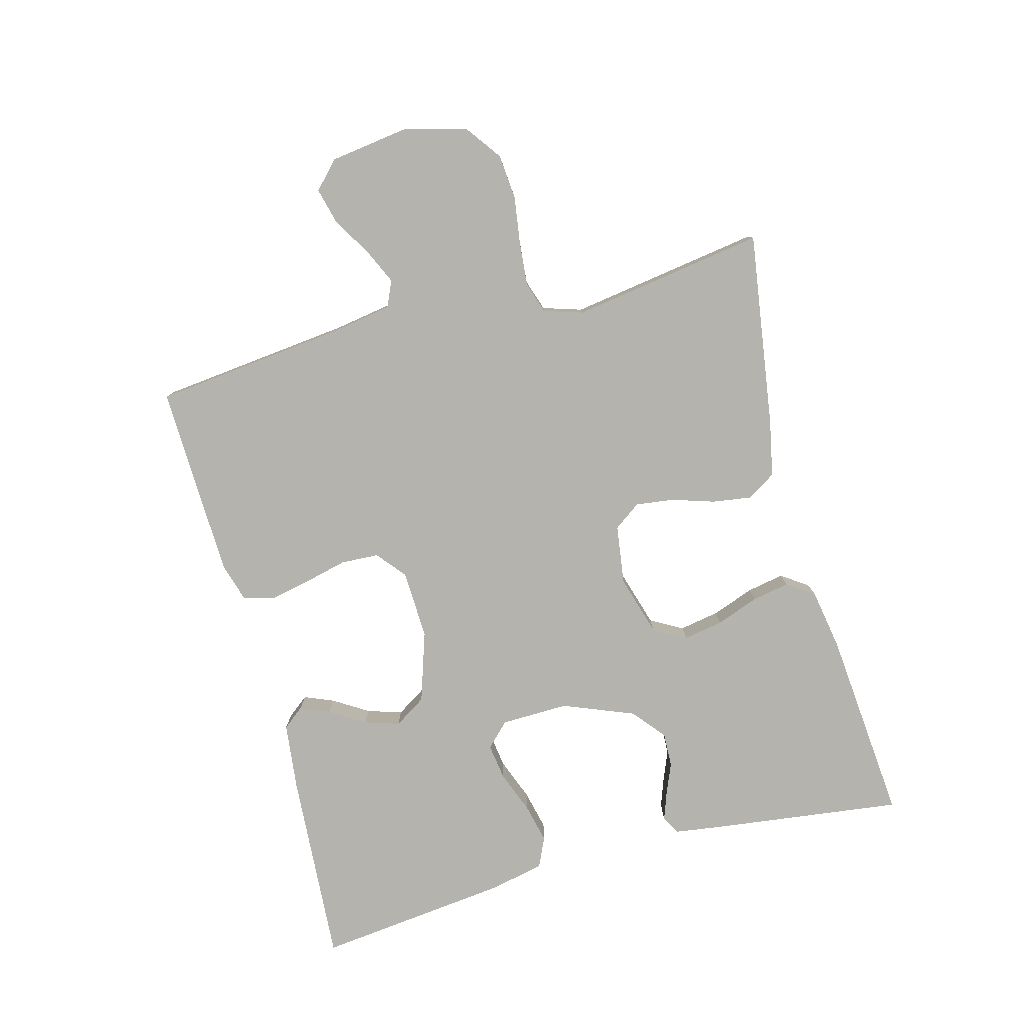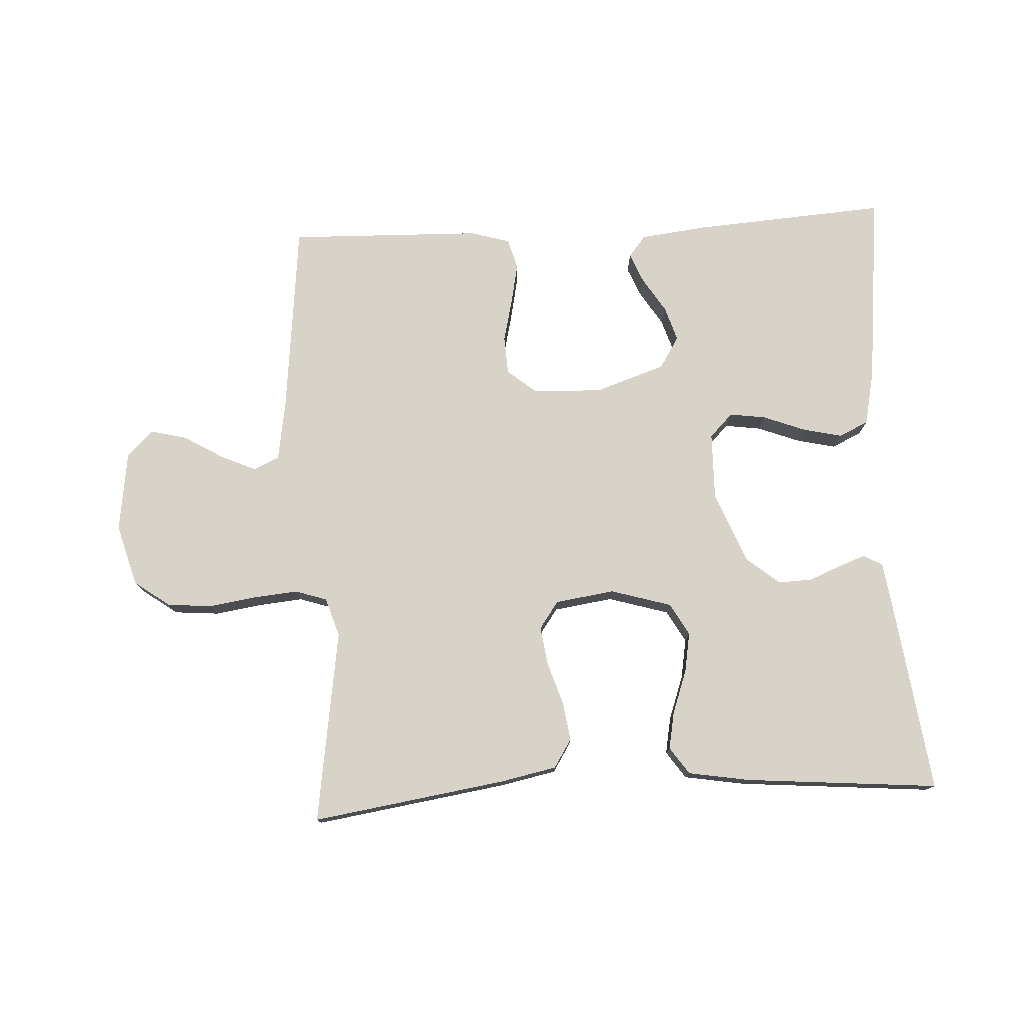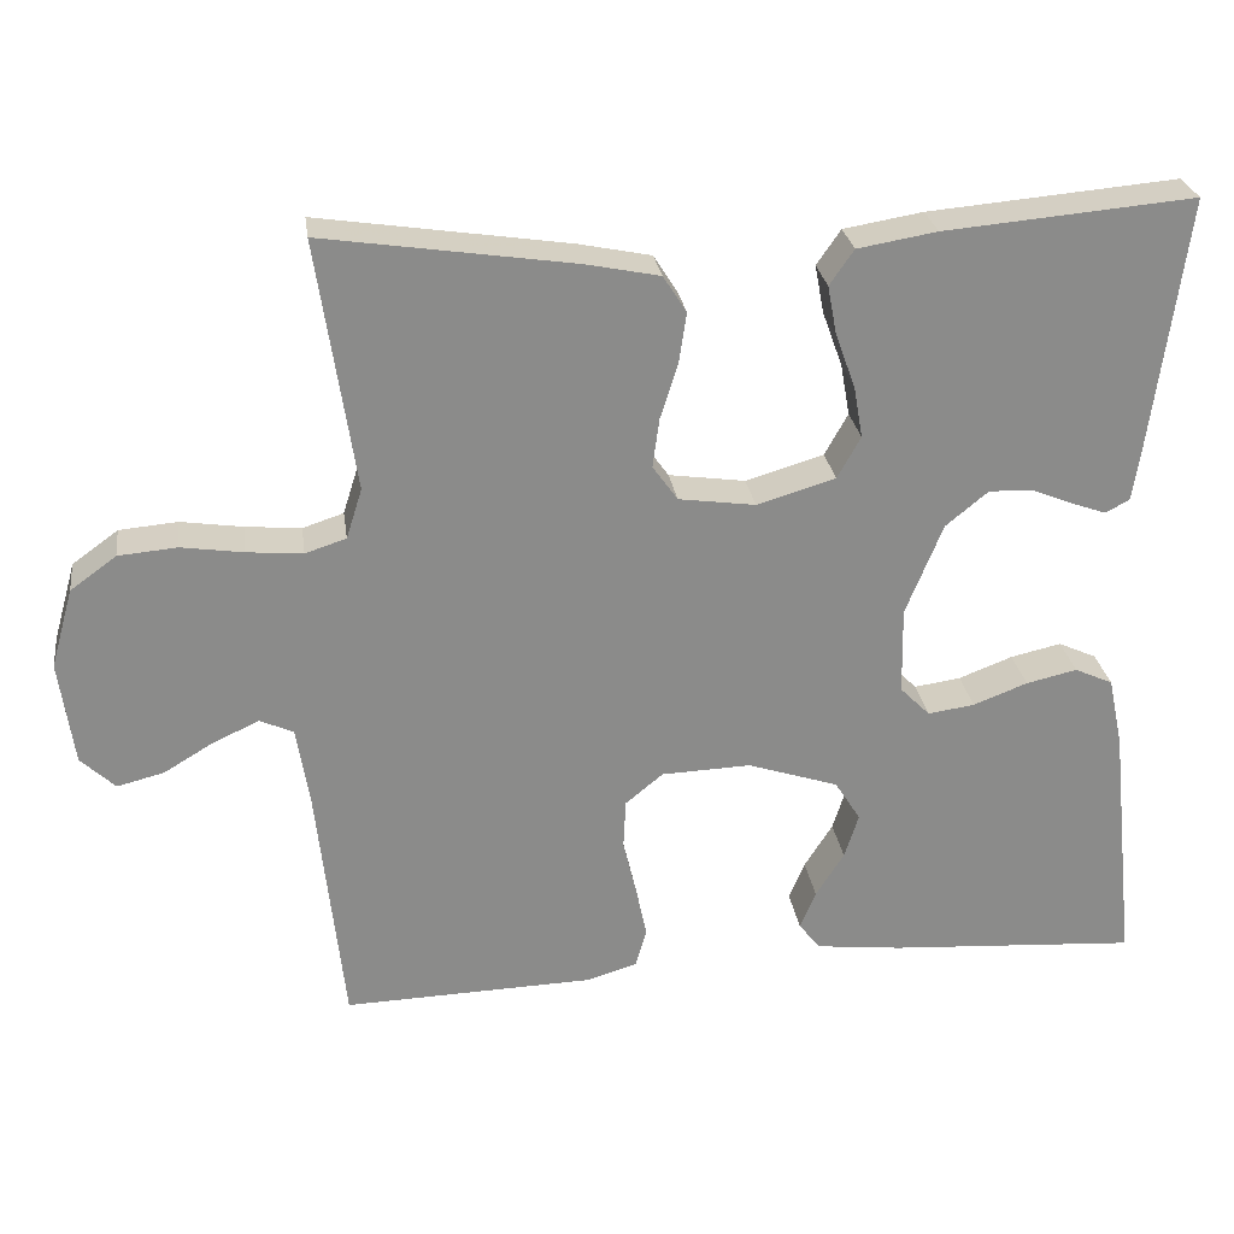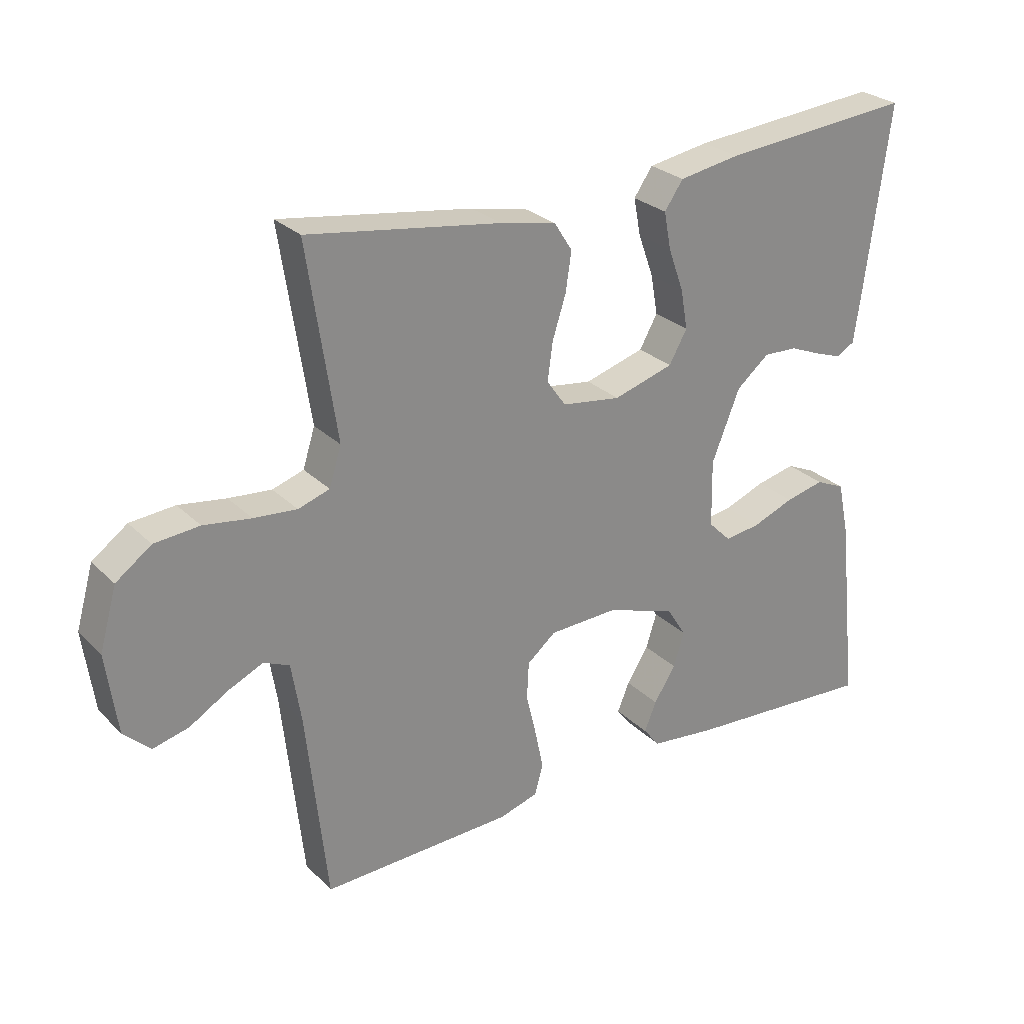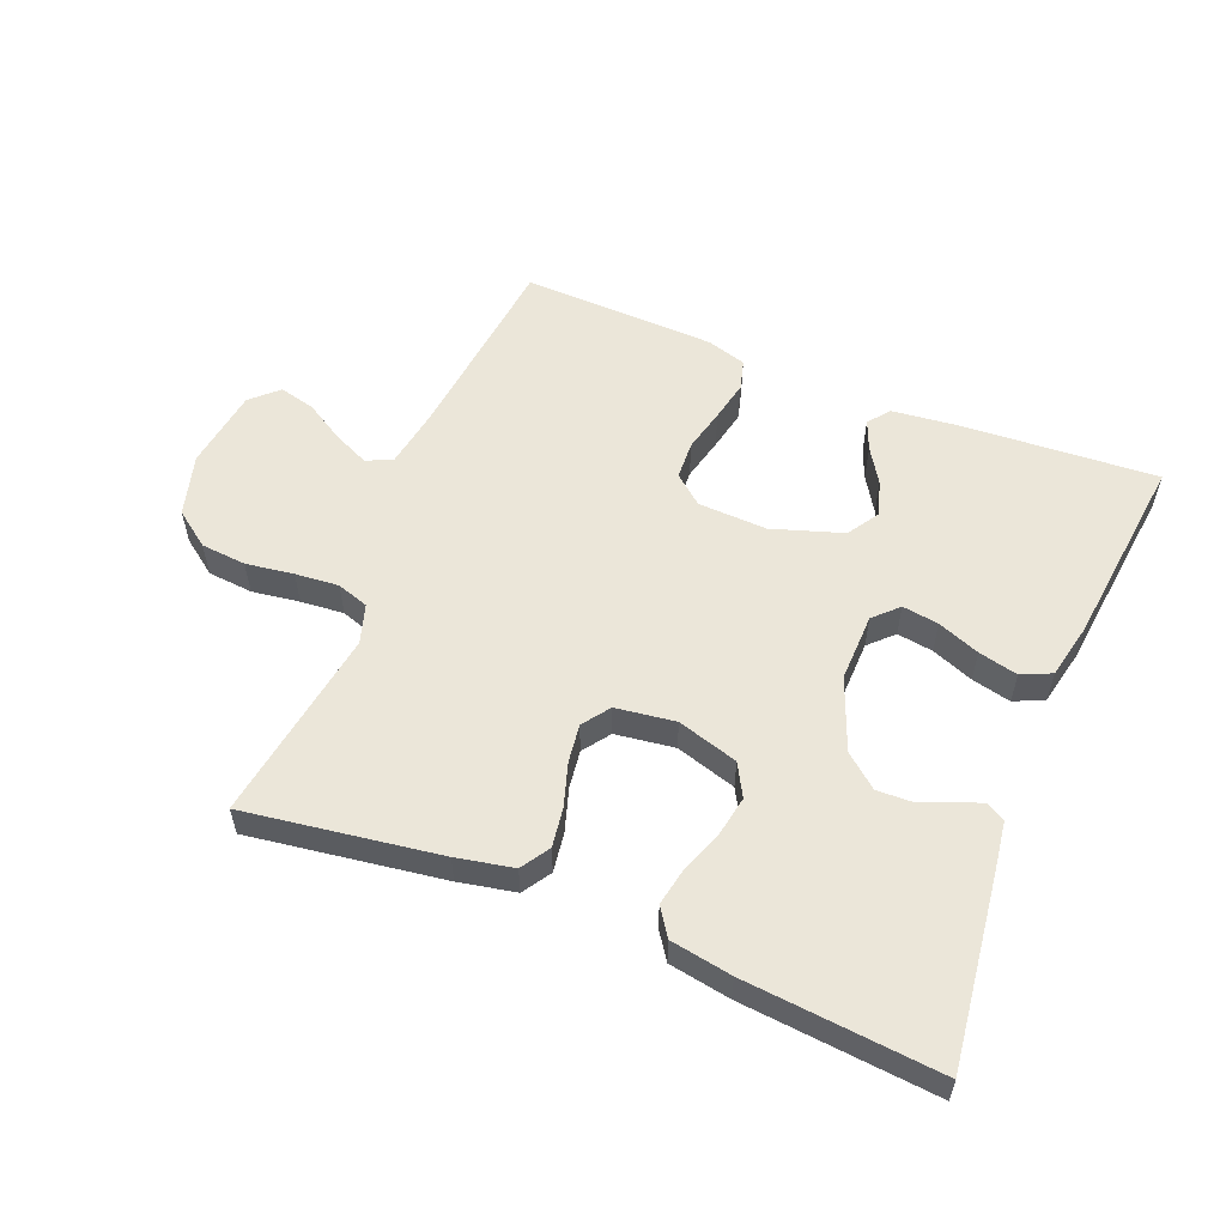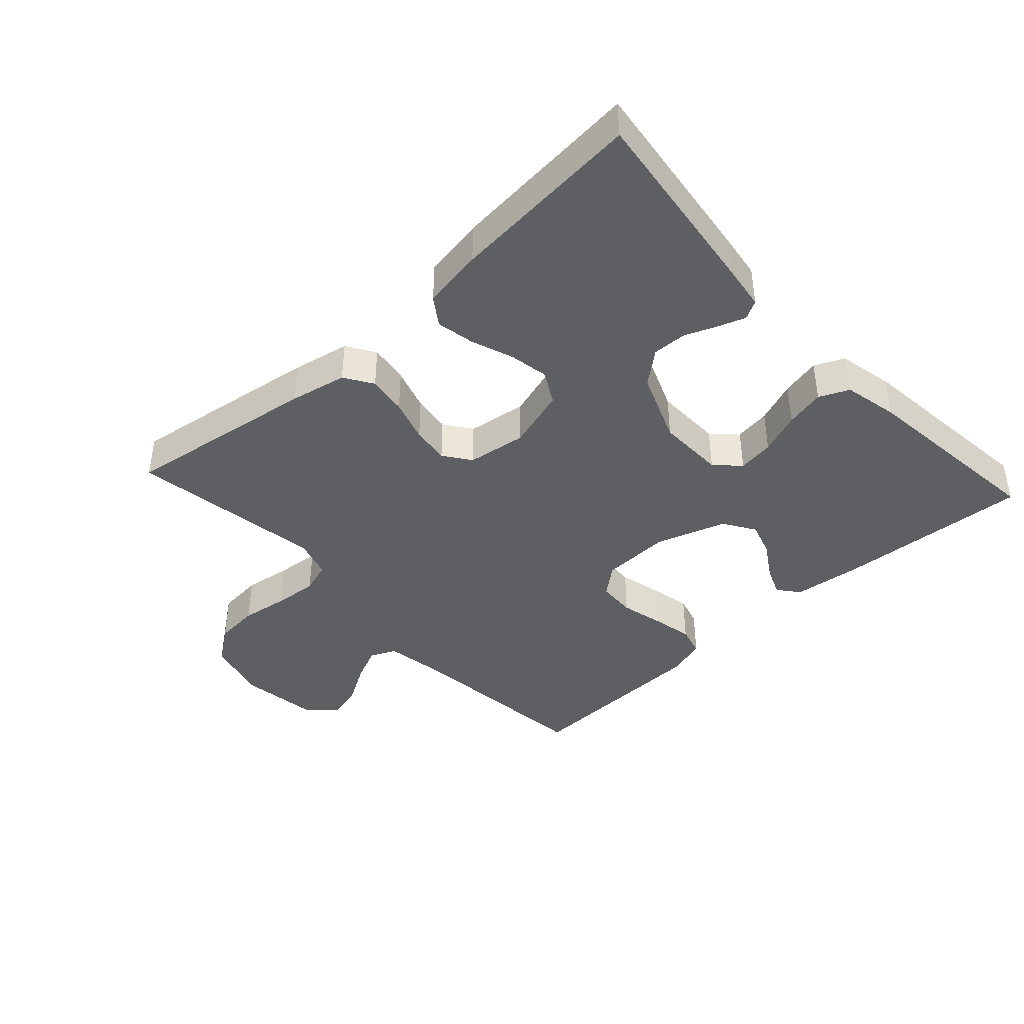
<metadata>
{"format":"obj","ext":"obj","renderer":"f3d","projection":"perspective","resolution":1024,"background":"white","views":[{"elev":-80.0,"azim":-74.9,"up":"+Y"},{"elev":76.8,"azim":-3.1,"up":"+Y"},{"elev":26.7,"azim":-8.0,"up":"+Z"},{"elev":27.0,"azim":-34.4,"up":"+Z"},{"elev":56.2,"azim":22.2,"up":"+Y"},{"elev":-41.4,"azim":42.6,"up":"+Y"}]}
</metadata>
<code>
v 0.5 0.07 -0.5
v 0.2 0.07 -0.48
v 0.096 0.07 -0.468
v 0.07 0.07 -0.435
v 0.089 0.07 -0.389
v 0.123 0.07 -0.335
v 0.14 0.07 -0.281
v 0.109 0.07 -0.232
v 0 0.07 -0.196
v -0.107 0.07 -0.2
v -0.152 0.07 -0.237
v -0.155 0.07 -0.296
v -0.139 0.07 -0.363
v -0.126 0.07 -0.426
v -0.139 0.07 -0.473
v -0.2 0.07 -0.491
v -0.5 0.07 -0.5
v -0.532 0.07 -0.2
v -0.547 0.07 -0.107
v -0.587 0.07 -0.089
v -0.642 0.07 -0.114
v -0.702 0.07 -0.15
v -0.758 0.07 -0.164
v -0.799 0.07 -0.125
v -0.816 0.07 0
v -0.789 0.07 0.095
v -0.734 0.07 0.135
v -0.664 0.07 0.141
v -0.59 0.07 0.13
v -0.523 0.07 0.124
v -0.474 0.07 0.14
v -0.455 0.07 0.2
v -0.5 0.07 0.5
v -0.2 0.07 0.455
v -0.112 0.07 0.437
v -0.084 0.07 0.393
v -0.093 0.07 0.332
v -0.114 0.07 0.266
v -0.122 0.07 0.207
v -0.092 0.07 0.165
v 0 0.07 0.152
v 0.094 0.07 0.18
v 0.122 0.07 0.23
v 0.111 0.07 0.292
v 0.087 0.07 0.358
v 0.076 0.07 0.416
v 0.105 0.07 0.458
v 0.2 0.07 0.474
v 0.5 0.07 0.5
v 0.461 0.07 0.2
v 0.451 0.07 0.131
v 0.422 0.07 0.115
v 0.38 0.07 0.13
v 0.331 0.07 0.15
v 0.278 0.07 0.152
v 0.227 0.07 0.11
v 0.183 0.07 0
v 0.185 0.07 -0.105
v 0.221 0.07 -0.141
v 0.277 0.07 -0.133
v 0.342 0.07 -0.108
v 0.403 0.07 -0.094
v 0.449 0.07 -0.115
v 0.467 0.07 -0.2
v 0.5 0 -0.5
v 0.2 0 -0.48
v 0.096 0 -0.468
v 0.07 0 -0.435
v 0.089 0 -0.389
v 0.123 0 -0.335
v 0.14 0 -0.281
v 0.109 0 -0.232
v 0 0 -0.196
v -0.107 0 -0.2
v -0.152 0 -0.237
v -0.155 0 -0.296
v -0.139 0 -0.363
v -0.126 0 -0.426
v -0.139 0 -0.473
v -0.2 0 -0.491
v -0.5 0 -0.5
v -0.532 0 -0.2
v -0.547 0 -0.107
v -0.587 0 -0.089
v -0.642 0 -0.114
v -0.702 0 -0.15
v -0.758 0 -0.164
v -0.799 0 -0.125
v -0.816 0 0
v -0.789 0 0.095
v -0.734 0 0.135
v -0.664 0 0.141
v -0.59 0 0.13
v -0.523 0 0.124
v -0.474 0 0.14
v -0.455 0 0.2
v -0.5 0 0.5
v -0.2 0 0.455
v -0.112 0 0.437
v -0.084 0 0.393
v -0.093 0 0.332
v -0.114 0 0.266
v -0.122 0 0.207
v -0.092 0 0.165
v 0 0 0.152
v 0.094 0 0.18
v 0.122 0 0.23
v 0.111 0 0.292
v 0.087 0 0.358
v 0.076 0 0.416
v 0.105 0 0.458
v 0.2 0 0.474
v 0.5 0 0.5
v 0.461 0 0.2
v 0.451 0 0.131
v 0.422 0 0.115
v 0.38 0 0.13
v 0.331 0 0.15
v 0.278 0 0.152
v 0.227 0 0.11
v 0.183 0 0
v 0.185 0 -0.105
v 0.221 0 -0.141
v 0.277 0 -0.133
v 0.342 0 -0.108
v 0.403 0 -0.094
v 0.449 0 -0.115
v 0.467 0 -0.2
f 4 5 6
f 3 4 6
f 2 3 6
f 1 2 6
f 64 1 6
f 63 64 6
f 62 63 6
f 61 62 6
f 60 61 6
f 59 60 6 7
f 58 59 7 8
f 57 58 8 9
f 56 57 9 10
f 52 53 54
f 51 52 54
f 50 51 54
f 49 50 54
f 48 49 54
f 47 48 54
f 46 47 54
f 45 46 54
f 44 45 54
f 43 44 54 55
f 42 43 55 56
f 36 37 38
f 35 36 38
f 34 35 38
f 33 34 38
f 32 33 38
f 31 32 38 39
f 30 31 39 40
f 27 28 29
f 26 27 29
f 25 26 29
f 24 25 29
f 23 24 29
f 22 23 29
f 21 22 29
f 20 21 29 30
f 30 40 41
f 20 30 41
f 19 20 41
f 16 17 18
f 15 16 18
f 14 15 18
f 13 14 18
f 12 13 18
f 11 12 18 19
f 41 42 56
f 19 41 56
f 11 19 56
f 10 11 56
f 70 69 68
f 70 68 67
f 70 67 66
f 70 66 65
f 70 65 128
f 70 128 127
f 70 127 126
f 70 126 125
f 70 125 124
f 71 70 124 123
f 72 71 123 122
f 73 72 122 121
f 74 73 121 120
f 118 117 116
f 118 116 115
f 118 115 114
f 118 114 113
f 118 113 112
f 118 112 111
f 118 111 110
f 118 110 109
f 118 109 108
f 119 118 108 107
f 120 119 107 106
f 102 101 100
f 102 100 99
f 102 99 98
f 102 98 97
f 102 97 96
f 103 102 96 95
f 104 103 95 94
f 93 92 91
f 93 91 90
f 93 90 89
f 93 89 88
f 93 88 87
f 93 87 86
f 93 86 85
f 94 93 85 84
f 105 104 94
f 105 94 84
f 105 84 83
f 82 81 80
f 82 80 79
f 82 79 78
f 82 78 77
f 82 77 76
f 83 82 76 75
f 120 106 105
f 120 105 83
f 120 83 75
f 120 75 74
f 1 65 66 2
f 2 66 67 3
f 3 67 68 4
f 4 68 69 5
f 5 69 70 6
f 6 70 71 7
f 7 71 72 8
f 8 72 73 9
f 9 73 74 10
f 10 74 75 11
f 11 75 76 12
f 12 76 77 13
f 13 77 78 14
f 14 78 79 15
f 15 79 80 16
f 16 80 81 17
f 17 81 82 18
f 18 82 83 19
f 19 83 84 20
f 20 84 85 21
f 21 85 86 22
f 22 86 87 23
f 23 87 88 24
f 24 88 89 25
f 25 89 90 26
f 26 90 91 27
f 27 91 92 28
f 28 92 93 29
f 29 93 94 30
f 30 94 95 31
f 31 95 96 32
f 32 96 97 33
f 33 97 98 34
f 34 98 99 35
f 35 99 100 36
f 36 100 101 37
f 37 101 102 38
f 38 102 103 39
f 39 103 104 40
f 40 104 105 41
f 41 105 106 42
f 42 106 107 43
f 43 107 108 44
f 44 108 109 45
f 45 109 110 46
f 46 110 111 47
f 47 111 112 48
f 48 112 113 49
f 49 113 114 50
f 50 114 115 51
f 51 115 116 52
f 52 116 117 53
f 53 117 118 54
f 54 118 119 55
f 55 119 120 56
f 56 120 121 57
f 57 121 122 58
f 58 122 123 59
f 59 123 124 60
f 60 124 125 61
f 61 125 126 62
f 62 126 127 63
f 63 127 128 64
f 64 128 65 1

</code>
